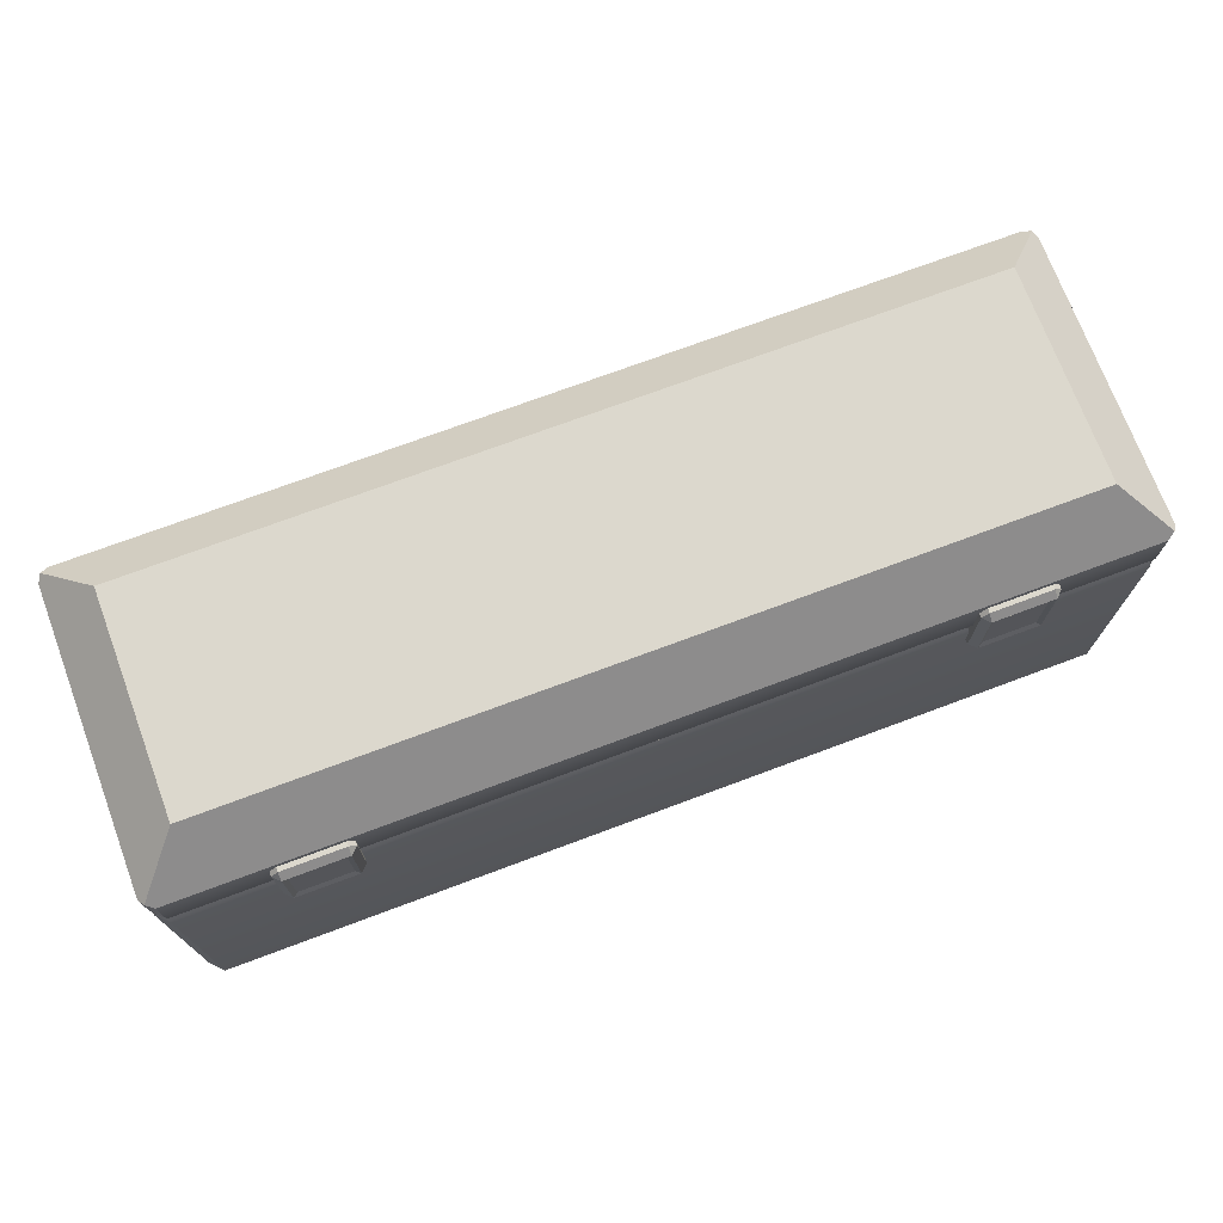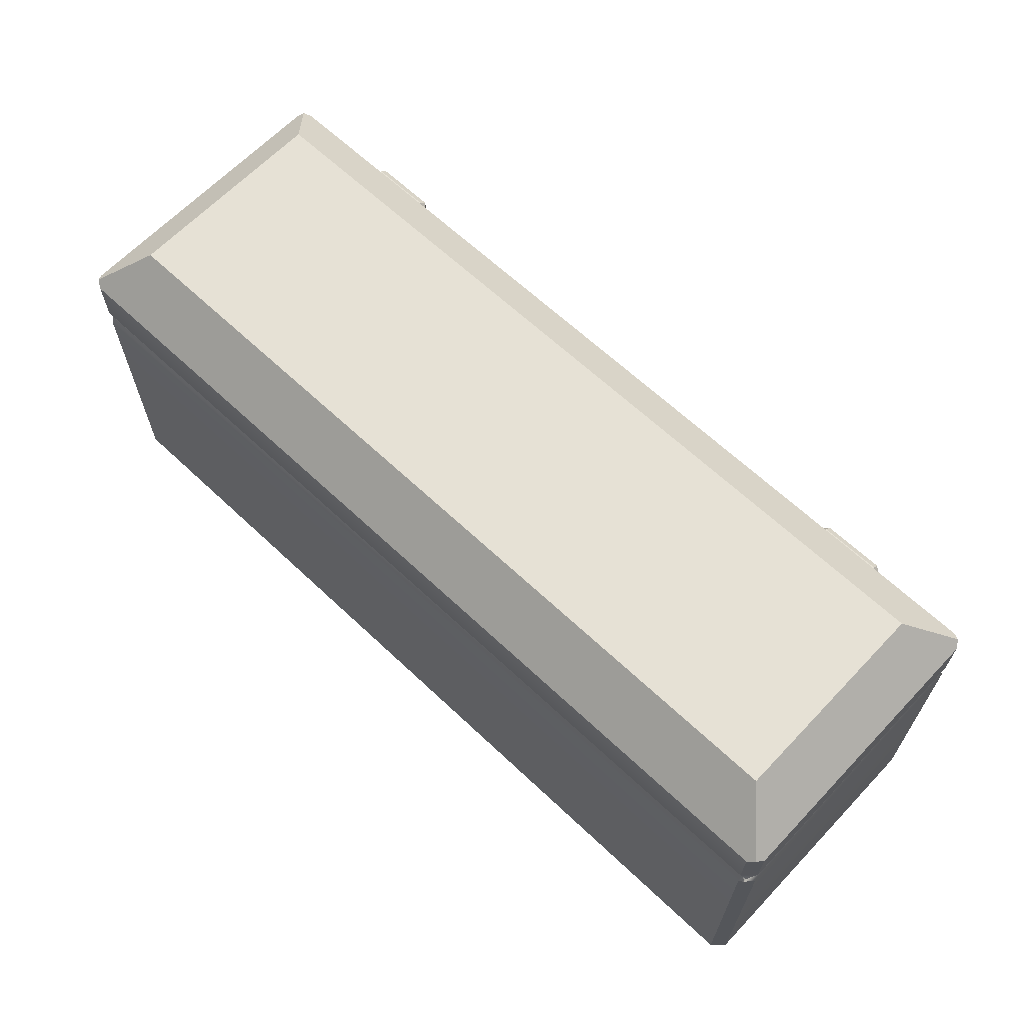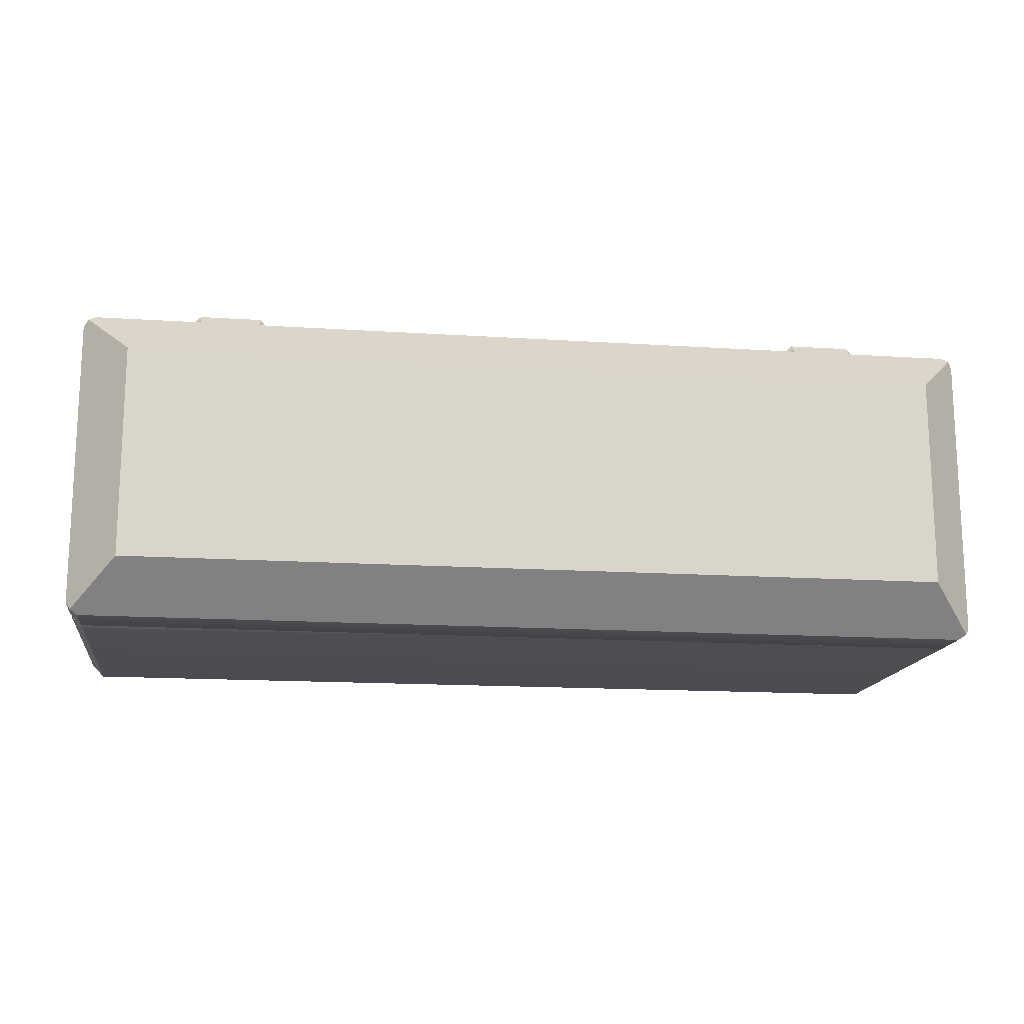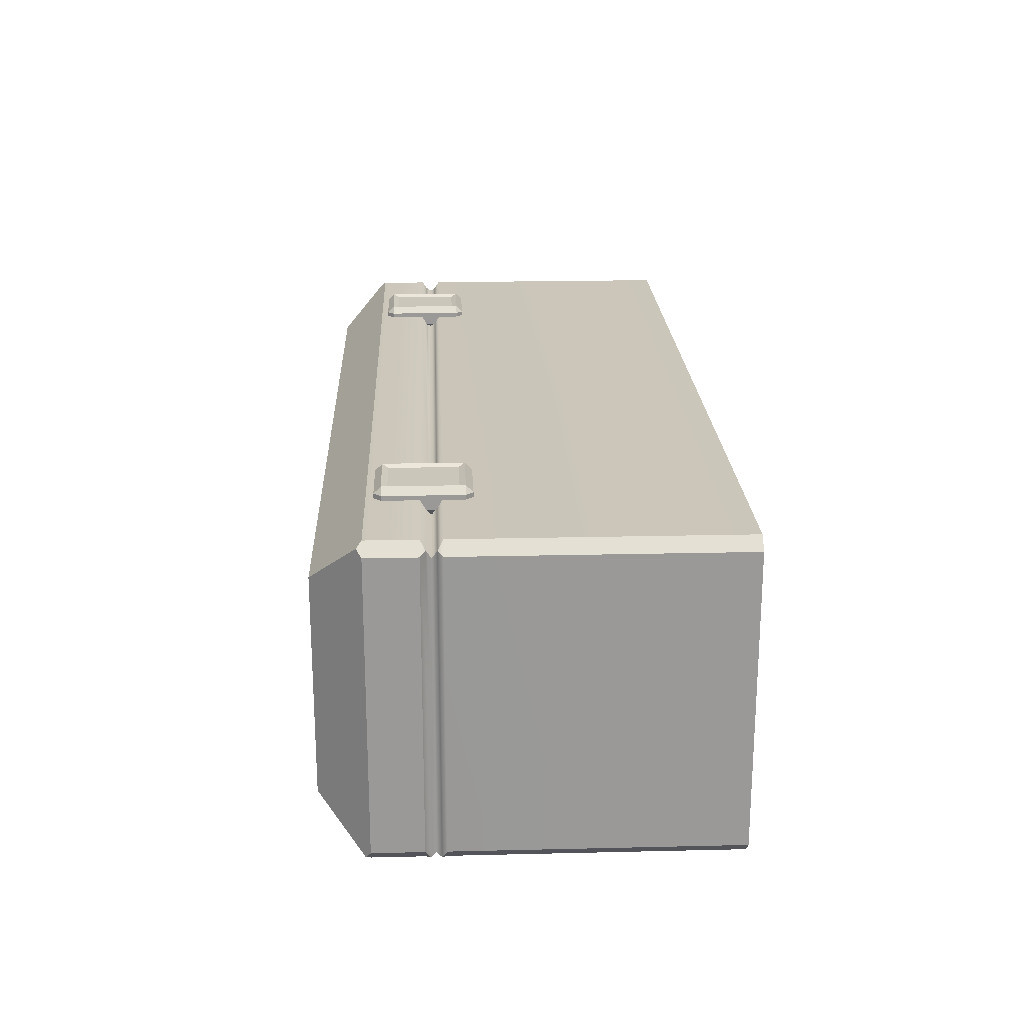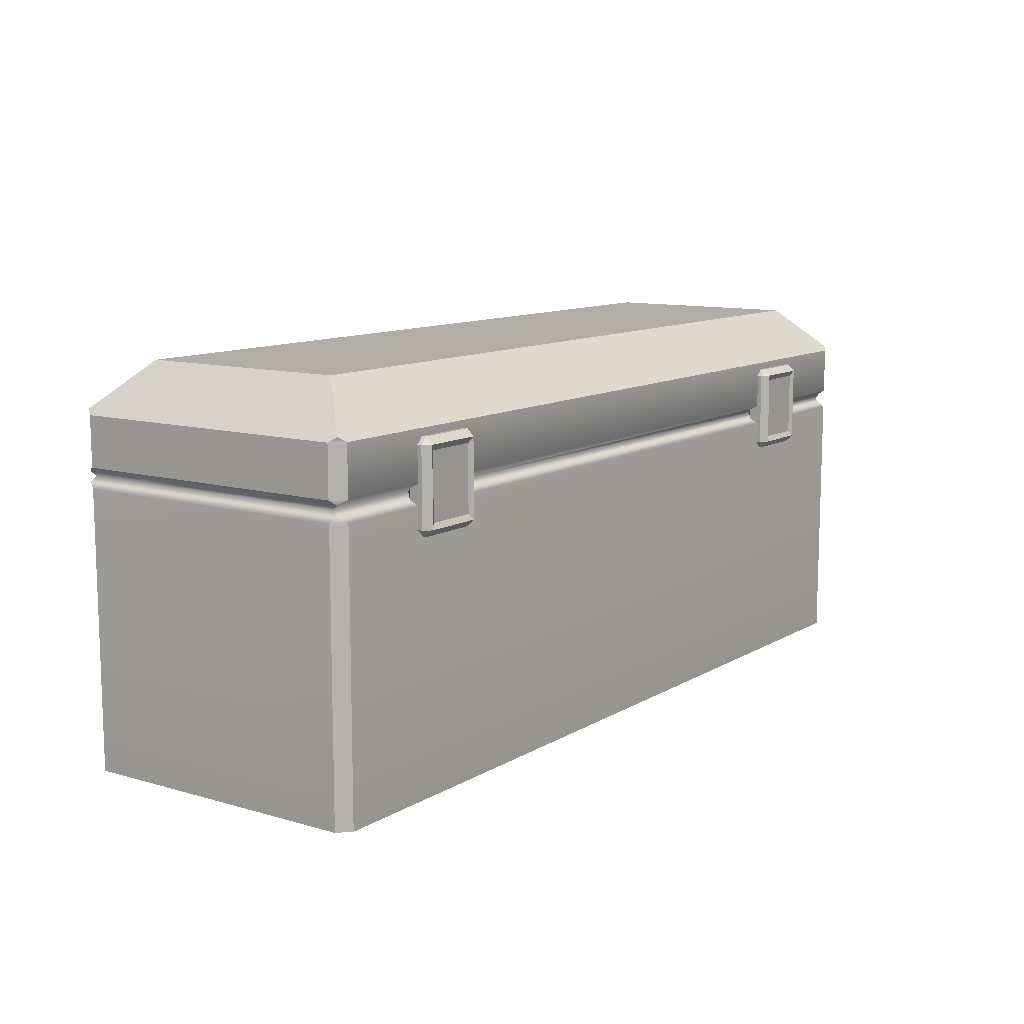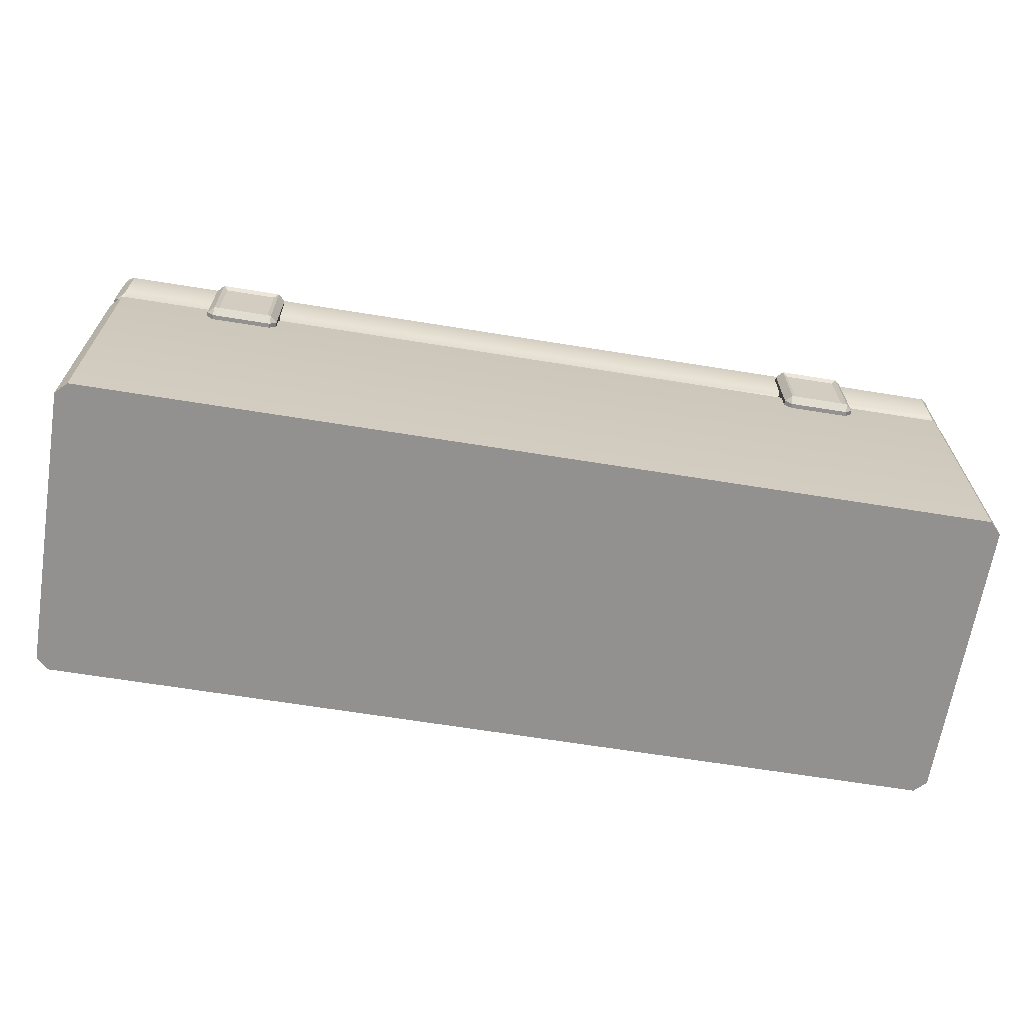
<metadata>
{"format":"obj","ext":"obj","renderer":"f3d","projection":"perspective","resolution":1024,"background":"white","views":[{"elev":72.6,"azim":-20.5,"up":"+Y"},{"elev":64.4,"azim":-136.5,"up":"+Y"},{"elev":-15.3,"azim":172.1,"up":"+Z"},{"elev":21.1,"azim":-92.4,"up":"+Z"},{"elev":10.9,"azim":-54.7,"up":"+Y"},{"elev":-66.1,"azim":-9.2,"up":"+Y"}]}
</metadata>
<code>
g default
v -0.4608 1.027 0.4427
v 2.429 1.027 0.4649
v 2.429 1.027 -0.4696
v -0.4608 1.027 -0.4868
v -0.3421 1.376 0.3421
v 2.31 1.376 0.3421
v -0.3421 1.376 -0.3421
v 2.31 1.376 -0.3421
v -0.5 0.1163 0.4629
v -0.4629 0.1163 0.5
v -0.5 0.9952 0.4629
v -0.4629 0.9952 0.5
v -0.4804 1.011 0.4732
v 2.468 0.1163 0.4629
v 2.431 0.1163 0.5
v 2.468 0.9952 0.4629
v 2.441 1.011 0.4714
v 2.431 0.9952 0.5
v 2.468 0.1163 -0.4629
v 2.431 0.1163 -0.5
v 2.431 0.9952 -0.5
v 2.448 1.011 -0.4801
v 2.468 0.9952 -0.4629
v -0.4629 0.1163 -0.5
v -0.5 0.1163 -0.4629
v -0.5 0.9952 -0.4629
v -0.4804 1.011 -0.4934
v -0.4629 0.9952 -0.5
v 2.431 1.06 0.5
v 2.448 1.045 0.4729
v 2.468 1.06 0.4627
v 2.468 1.218 0.4627
v 2.453 1.233 0.4848
v 2.431 1.218 0.5
v -0.5 1.06 0.4627
v -0.4804 1.044 0.4748
v -0.4627 1.06 0.5
v -0.4627 1.218 0.5
v -0.4848 1.233 0.4848
v -0.5 1.218 0.4627
v 2.468 1.06 -0.4627
v 2.448 1.044 -0.4821
v 2.431 1.06 -0.5
v 2.431 1.218 -0.5
v 2.453 1.233 -0.4848
v 2.468 1.218 -0.4627
v -0.4627 1.06 -0.5
v -0.4804 1.044 -0.4934
v -0.5 1.06 -0.4627
v -0.5 1.218 -0.4627
v -0.4848 1.233 -0.4848
v -0.4627 1.218 -0.5
g pCube1
f 1 2 30 29 37 36
f 2 3 42 41 31 30
f 4 1 36 35 49 48
f 4 3 22 21 28 27
f 12 10 15 18
f 16 14 19 23
f 24 28 21 20
f 26 25 9 11
f 5 39 38 34 33 6
f 6 33 32 46 45 8
f 38 37 29 34
f 5 6 8 7
f 47 52 44 43
f 32 31 41 46
f 50 49 35 40
f 13 12 18 17 2 1
f 17 16 23 22 3 2
f 25 24 20 19 14 15 10 9
f 27 26 11 13 1 4
f 9 10 12 11
f 15 14 16 18
f 19 20 21 23
f 24 25 26 28
f 11 12 13
f 16 17 18
f 21 22 23
f 26 27 28
f 40 39 5 7 51 50
f 48 47 43 42 3 4
f 52 51 7 8 45 44
f 29 31 32 34
f 35 37 38 40
f 41 43 44 46
f 47 49 50 52
f 29 30 31
f 32 33 34
f 35 36 37
f 38 39 40
f 41 42 43
f 44 45 46
f 47 48 49
f 50 51 52
g default
v -0.1584 0.9266 0.4707
v -0.1366 0.9266 0.4488
v -0.1366 0.9047 0.4707
v -0.1366 0.9047 0.5144
v -0.1366 0.9266 0.5363
v -0.1584 0.9266 0.5144
v 0.05874 0.9047 0.4707
v 0.05874 0.9266 0.4488
v 0.08061 0.9266 0.4707
v -0.1584 1.173 0.4707
v -0.1366 1.195 0.4707
v -0.1366 1.173 0.4488
v 0.08061 0.9266 0.5144
v 0.05874 0.9266 0.5363
v 0.05874 0.9047 0.5144
v -0.1584 1.173 0.5144
v -0.1366 1.173 0.5363
v -0.1366 1.195 0.5144
v 0.05874 1.173 0.4488
v 0.05874 1.195 0.4707
v 0.08061 1.173 0.4707
v 0.05874 1.195 0.5144
v 0.05874 1.173 0.5363
v 0.08061 1.173 0.5144
v 0.04436 0.9447 0.5279
v -0.1222 0.9447 0.5279
v -0.1222 1.155 0.5279
v 0.04436 1.155 0.5279
v 1.875 0.9266 0.4707
v 1.897 0.9266 0.4488
v 1.897 0.9047 0.4707
v 1.897 0.9047 0.5144
v 1.897 0.9266 0.5363
v 1.875 0.9266 0.5144
v 2.092 0.9047 0.4707
v 2.092 0.9266 0.4488
v 2.114 0.9266 0.4707
v 1.875 1.173 0.4707
v 1.897 1.195 0.4707
v 1.897 1.173 0.4488
v 2.114 0.9266 0.5144
v 2.092 0.9266 0.5363
v 2.092 0.9047 0.5144
v 1.875 1.173 0.5144
v 1.897 1.173 0.5363
v 1.897 1.195 0.5144
v 2.092 1.173 0.4488
v 2.092 1.195 0.4707
v 2.114 1.173 0.4707
v 2.092 1.195 0.5144
v 2.092 1.173 0.5363
v 2.114 1.173 0.5144
v 2.078 0.9447 0.5279
v 1.911 0.9447 0.5279
v 1.911 1.155 0.5279
v 2.078 1.155 0.5279
g pCube3
f 53 54 55
f 56 57 58
f 59 60 61
f 62 63 64
f 65 66 67
f 68 69 70
f 71 72 73
f 74 75 76
f 56 58 53 55
f 55 54 60 59
f 55 59 67 56
f 62 64 54 53
f 53 58 68 62
f 57 56 67 66
f 58 57 69 68
f 57 66 77 78
f 69 57 78 79
f 64 71 60 54
f 65 67 59 61
f 68 70 63 62
f 78 77 80 79
f 71 73 61 60
f 64 63 72 71
f 65 61 73 76
f 66 75 80 77
f 66 65 76 75
f 70 74 72 63
f 75 69 79 80
f 70 69 75 74
f 74 76 73 72
f 81 82 83
f 84 85 86
f 87 88 89
f 90 91 92
f 93 94 95
f 96 97 98
f 99 100 101
f 102 103 104
f 84 86 81 83
f 83 82 88 87
f 83 87 95 84
f 90 92 82 81
f 81 86 96 90
f 85 84 95 94
f 86 85 97 96
f 85 94 105 106
f 97 85 106 107
f 92 99 88 82
f 93 95 87 89
f 96 98 91 90
f 106 105 108 107
f 99 101 89 88
f 92 91 100 99
f 93 89 101 104
f 94 103 108 105
f 94 93 104 103
f 98 102 100 91
f 103 97 107 108
f 98 97 103 102
f 102 104 101 100

</code>
